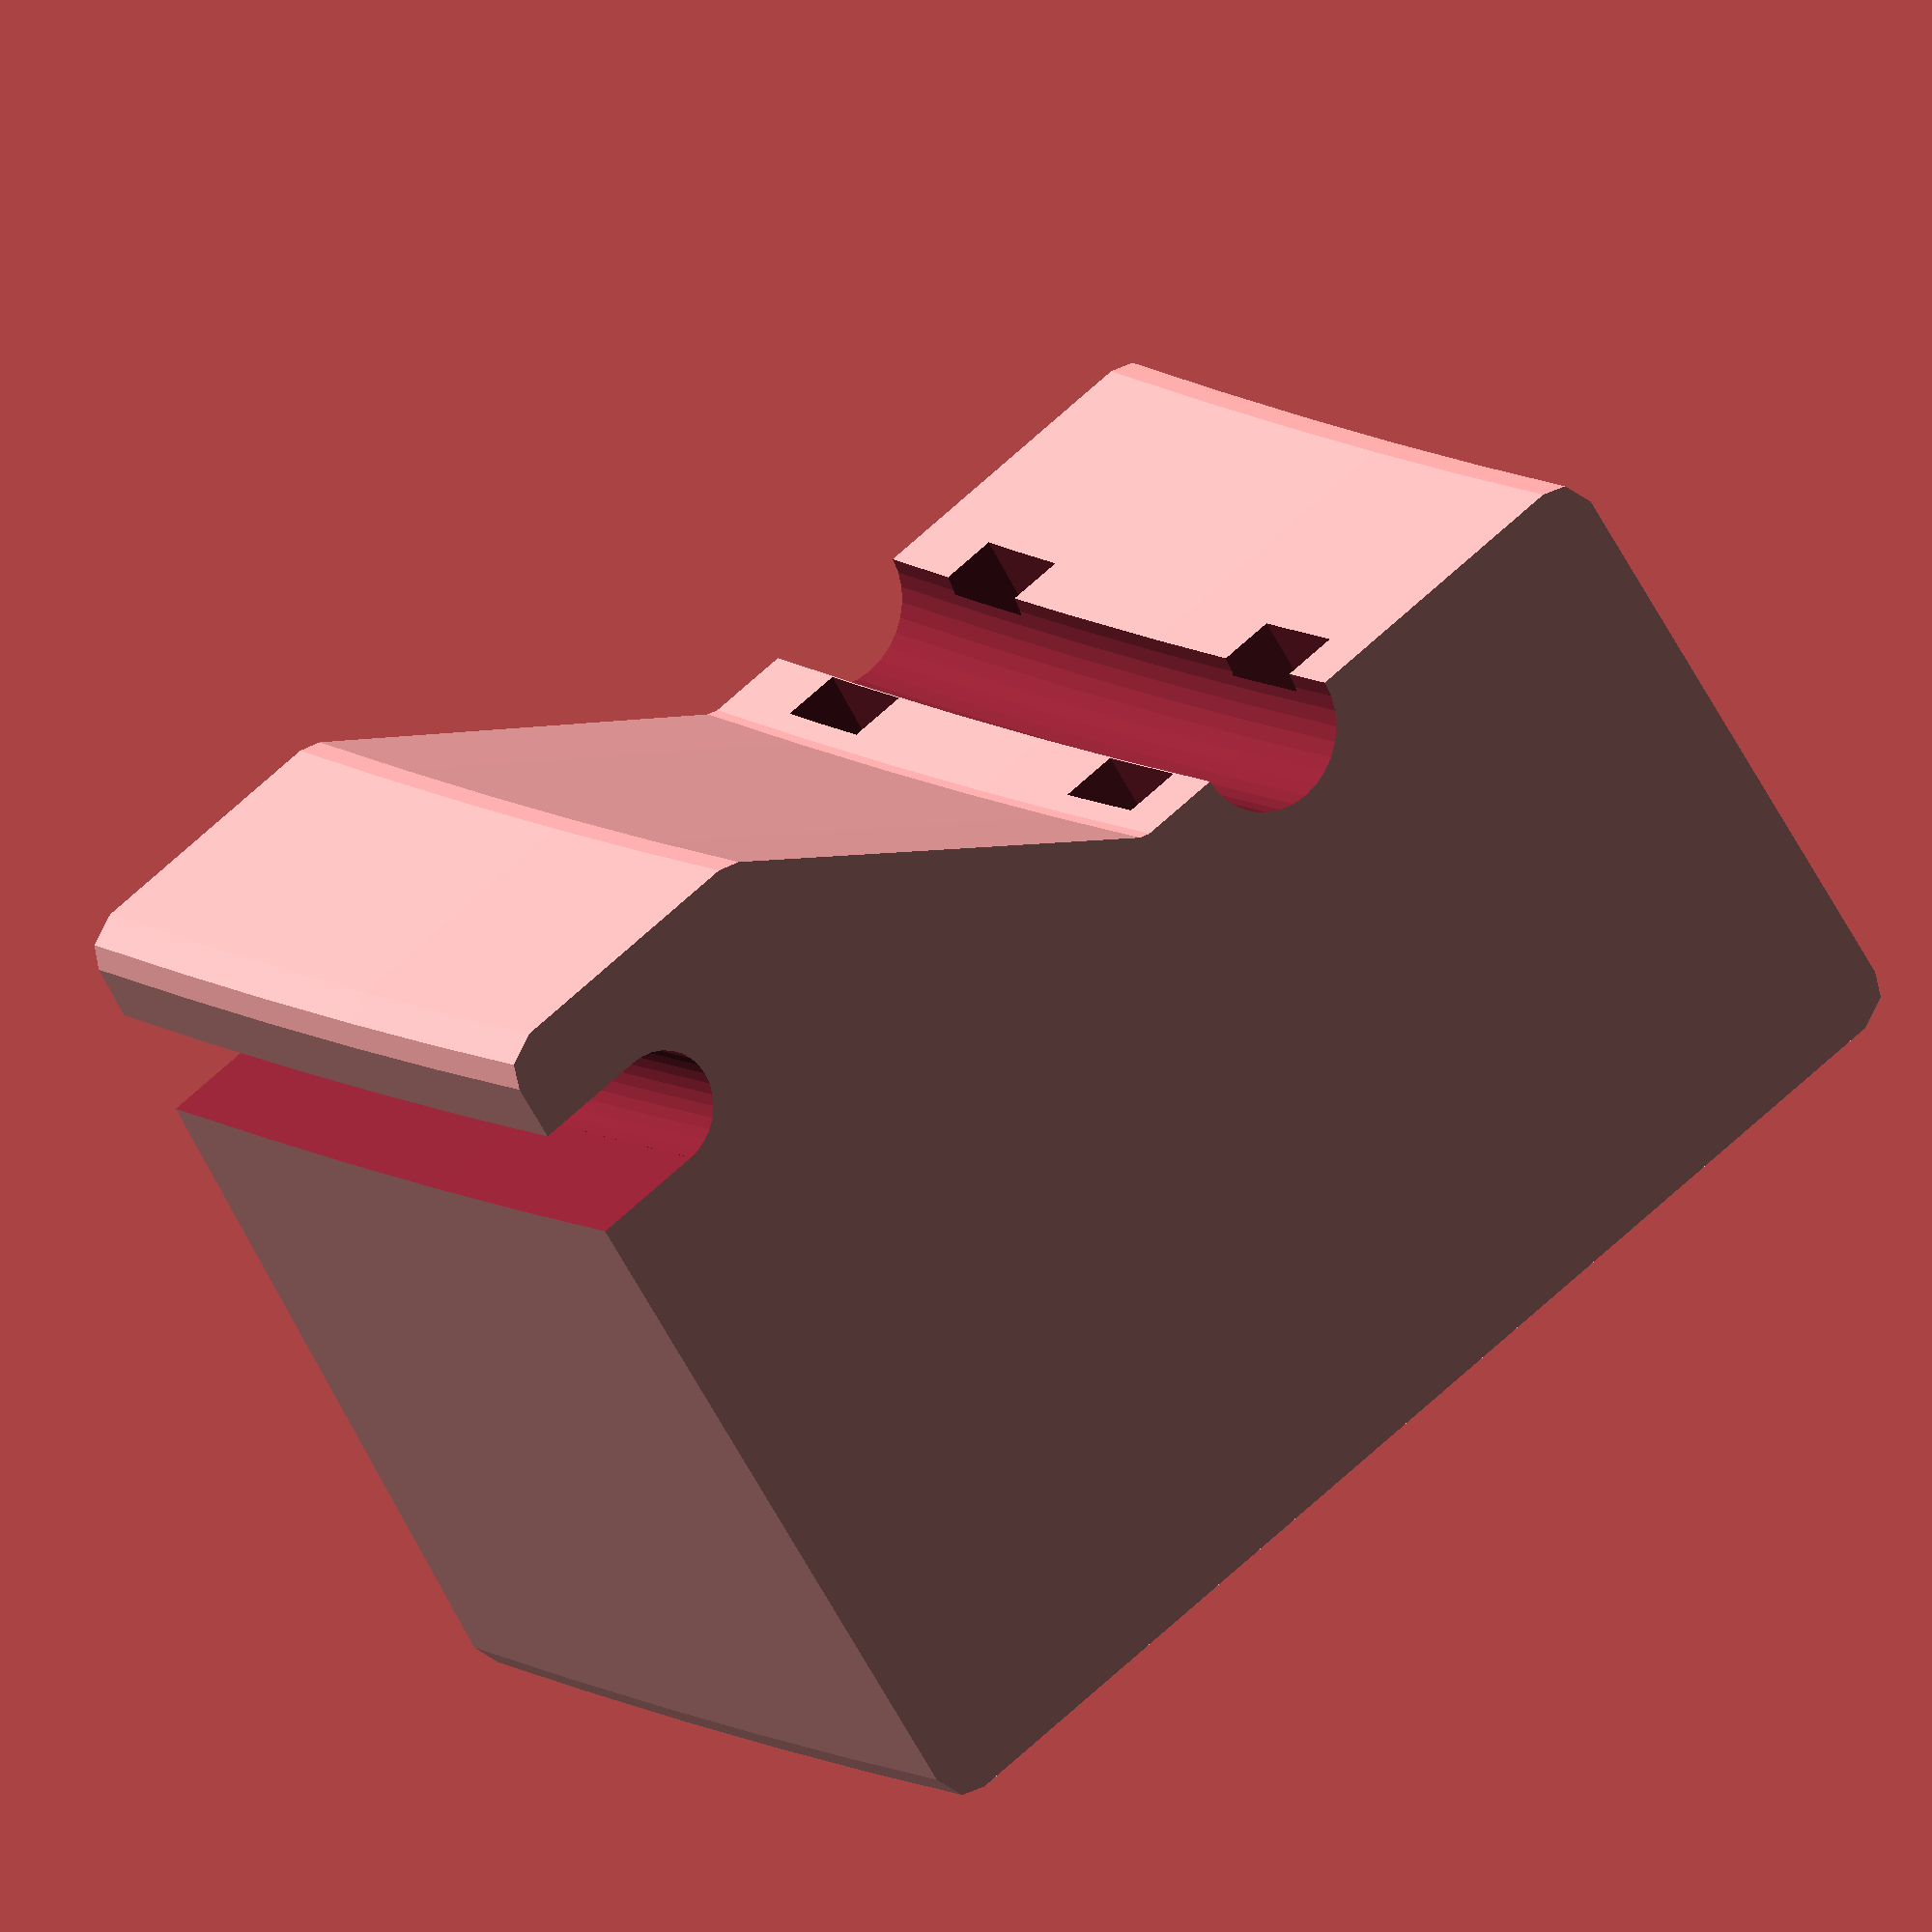
<openscad>
module wire_tray()
{
    radius=450;
    translate([-radius,0,0])
    rotate([0,0,-10])
    rotate_extrude(angle=20, $fa=1)
    {
        translate([radius, 0])
        {
            $fn=32;
            circle(d=6.06);
            translate([0,-3])
                square(6.06,center=true);
            translate([6,38.6])
                circle(d=8.08);
        }
    }
}

module outline()
{
    polygon([
                    [-8,-6],
                    [40,-6],
                    [40,30],
                    [40,60],
                    [6,60],
                    [6,30],
                    [-8,10]
                ]);
}

module blob() {
    radius=450;
    translate([-radius,0,0])
    rotate([0,0,-2])
    rotate_extrude(angle=5, $fa=1)
    {
        translate([radius, 0])
        {
            offset(r=2)
            {
                offset(r=-2)
                outline();
            }
        }
    }
}

module mounting(angle)
{    
    radius=450;
    translate([-radius,0,0])
    rotate([0,0,angle])
    translate([radius,0,0])
    {
        translate([0,0,33])
            cube([99,6,3], center=true);
        translate([0,0,44])
            cube([99,6,3], center=true);
    }
}

module lid()
{
    lid_diameter=250;
    cylinder(h=17,d=lid_diameter);
    translate([0,0,15])
        cylinder(h=20, d1=lid_diameter, d2=30);
    translate([0,0,33])
        cylinder(h=20, d1=30, d2=50);
}

difference(){
    blob();
    wire_tray();
    mounting(2);
  //  mounting(0);
    mounting(-1.2);
    
        rotate([0,0,2])
    translate([13,110,90])
        rotate([0,90,0])
            lid();
}
</openscad>
<views>
elev=299.9 azim=130.2 roll=225.2 proj=o view=wireframe
</views>
